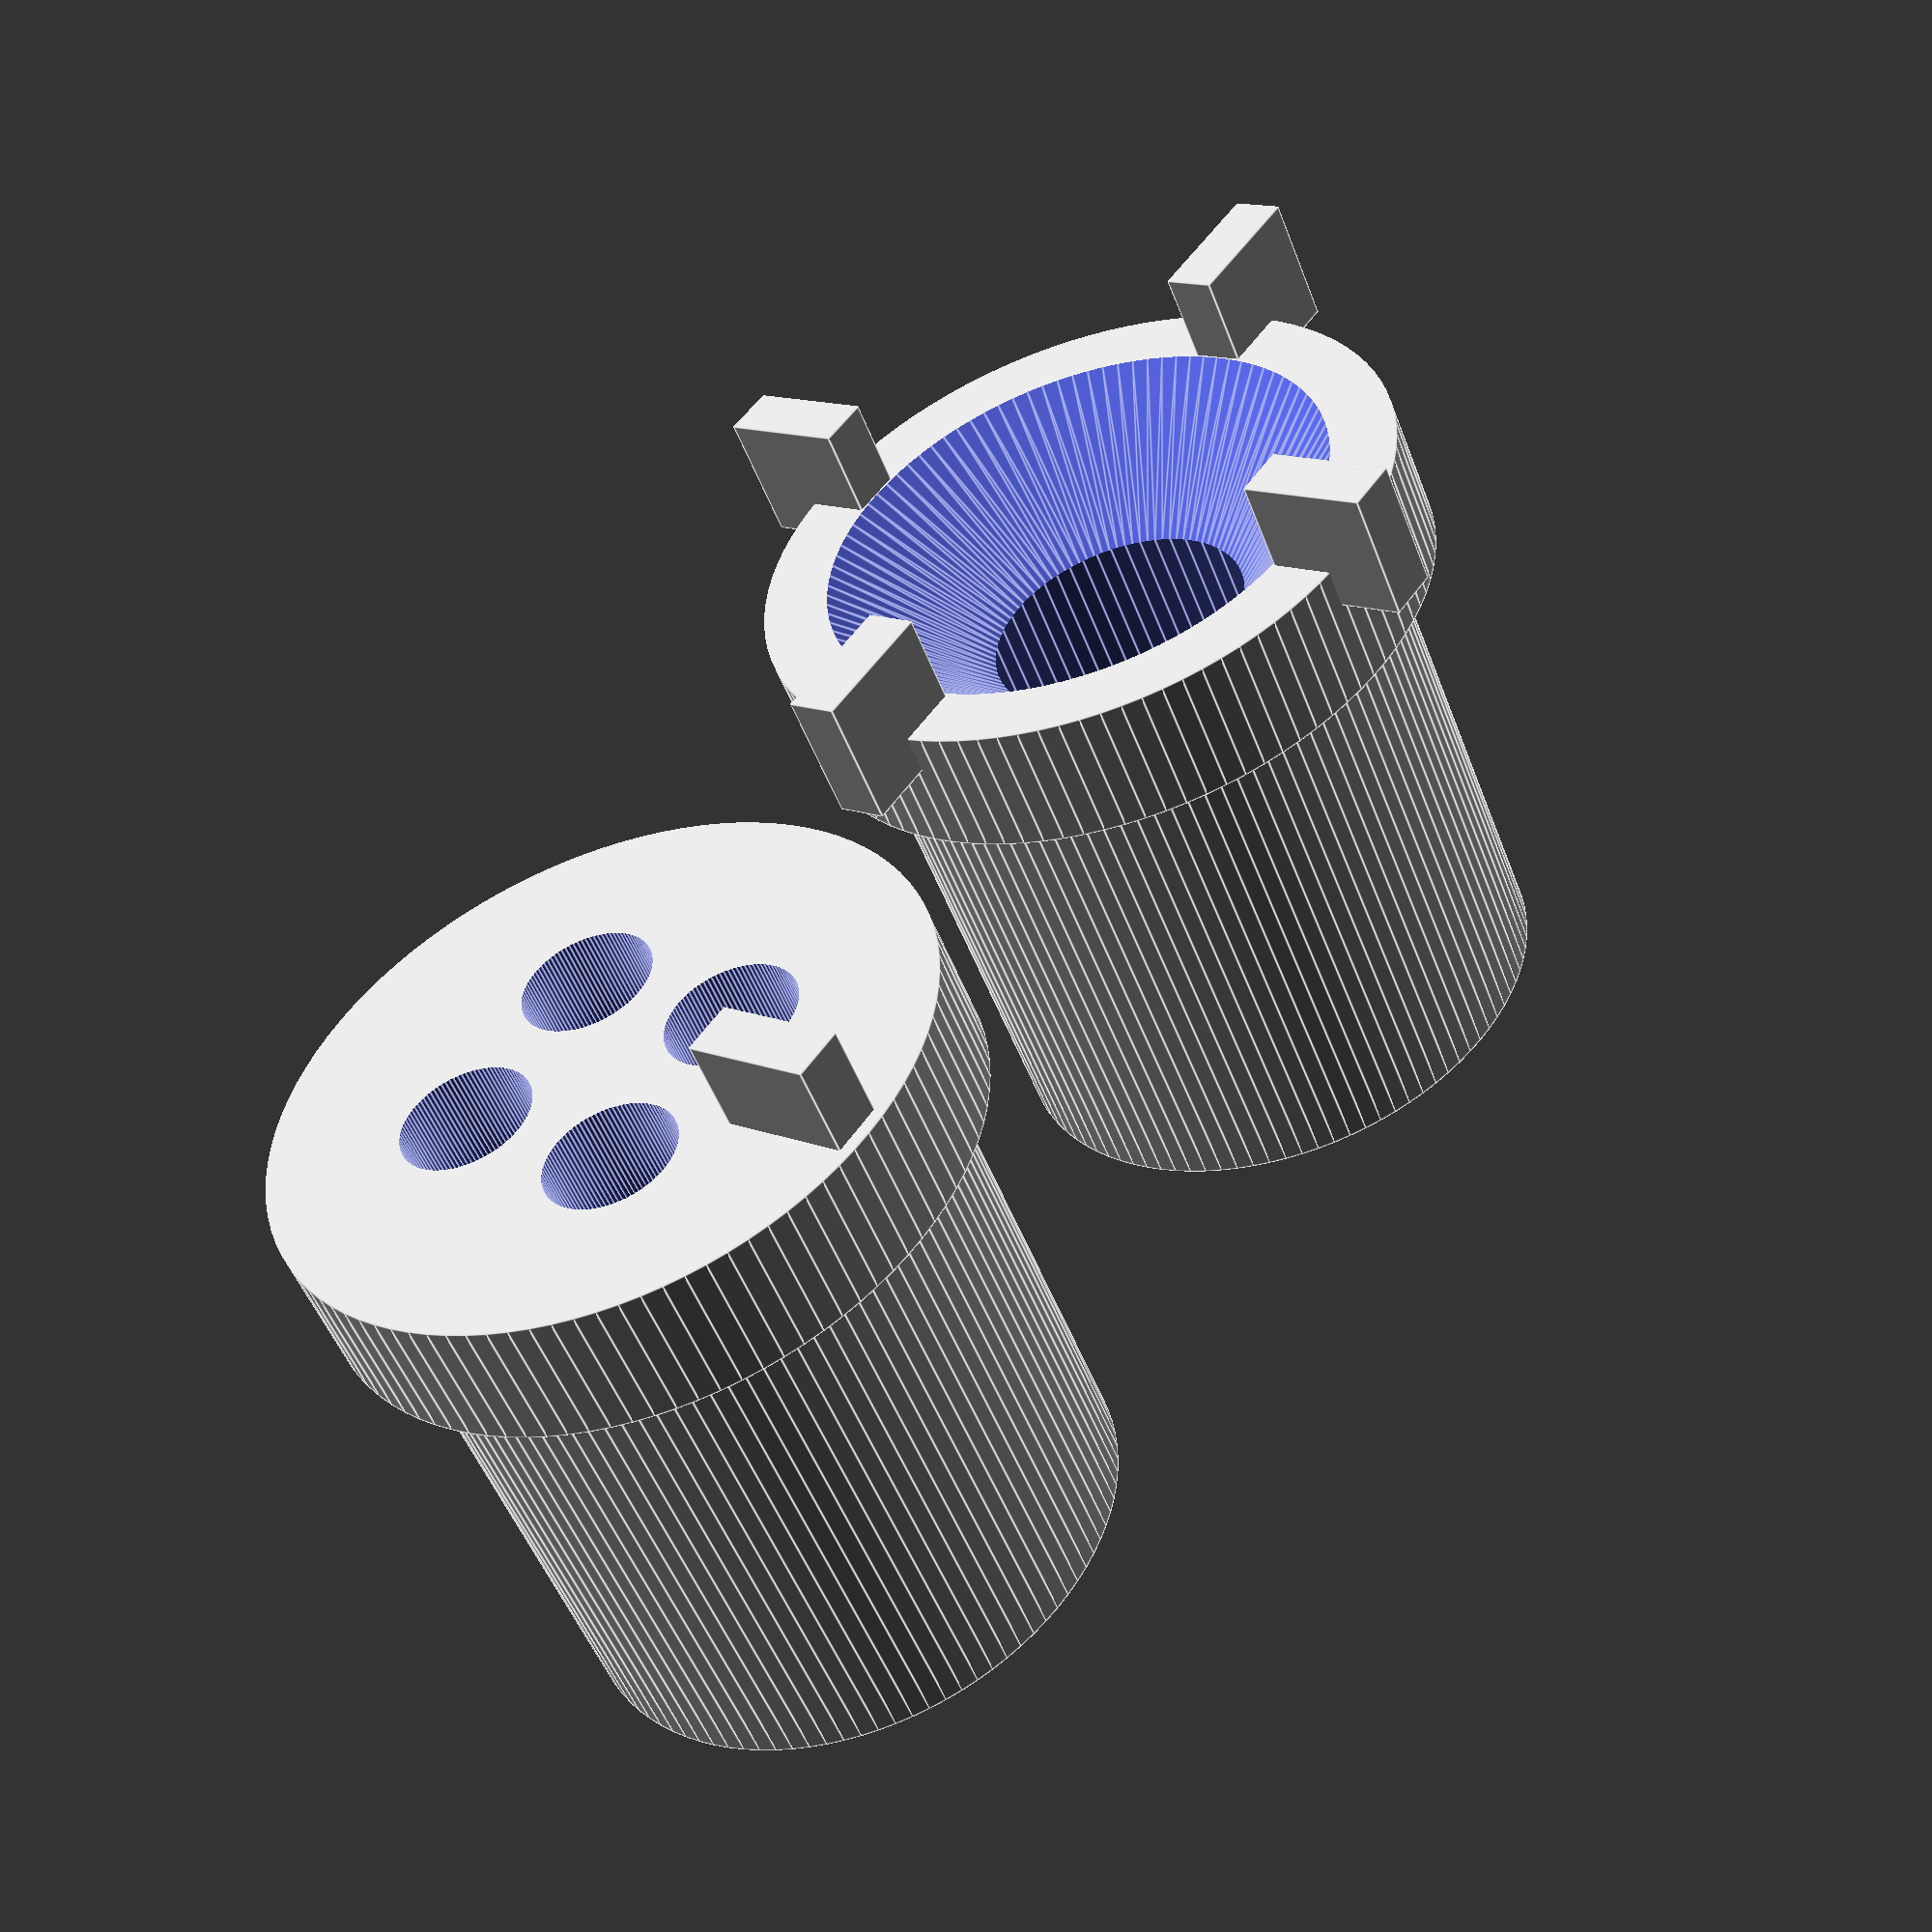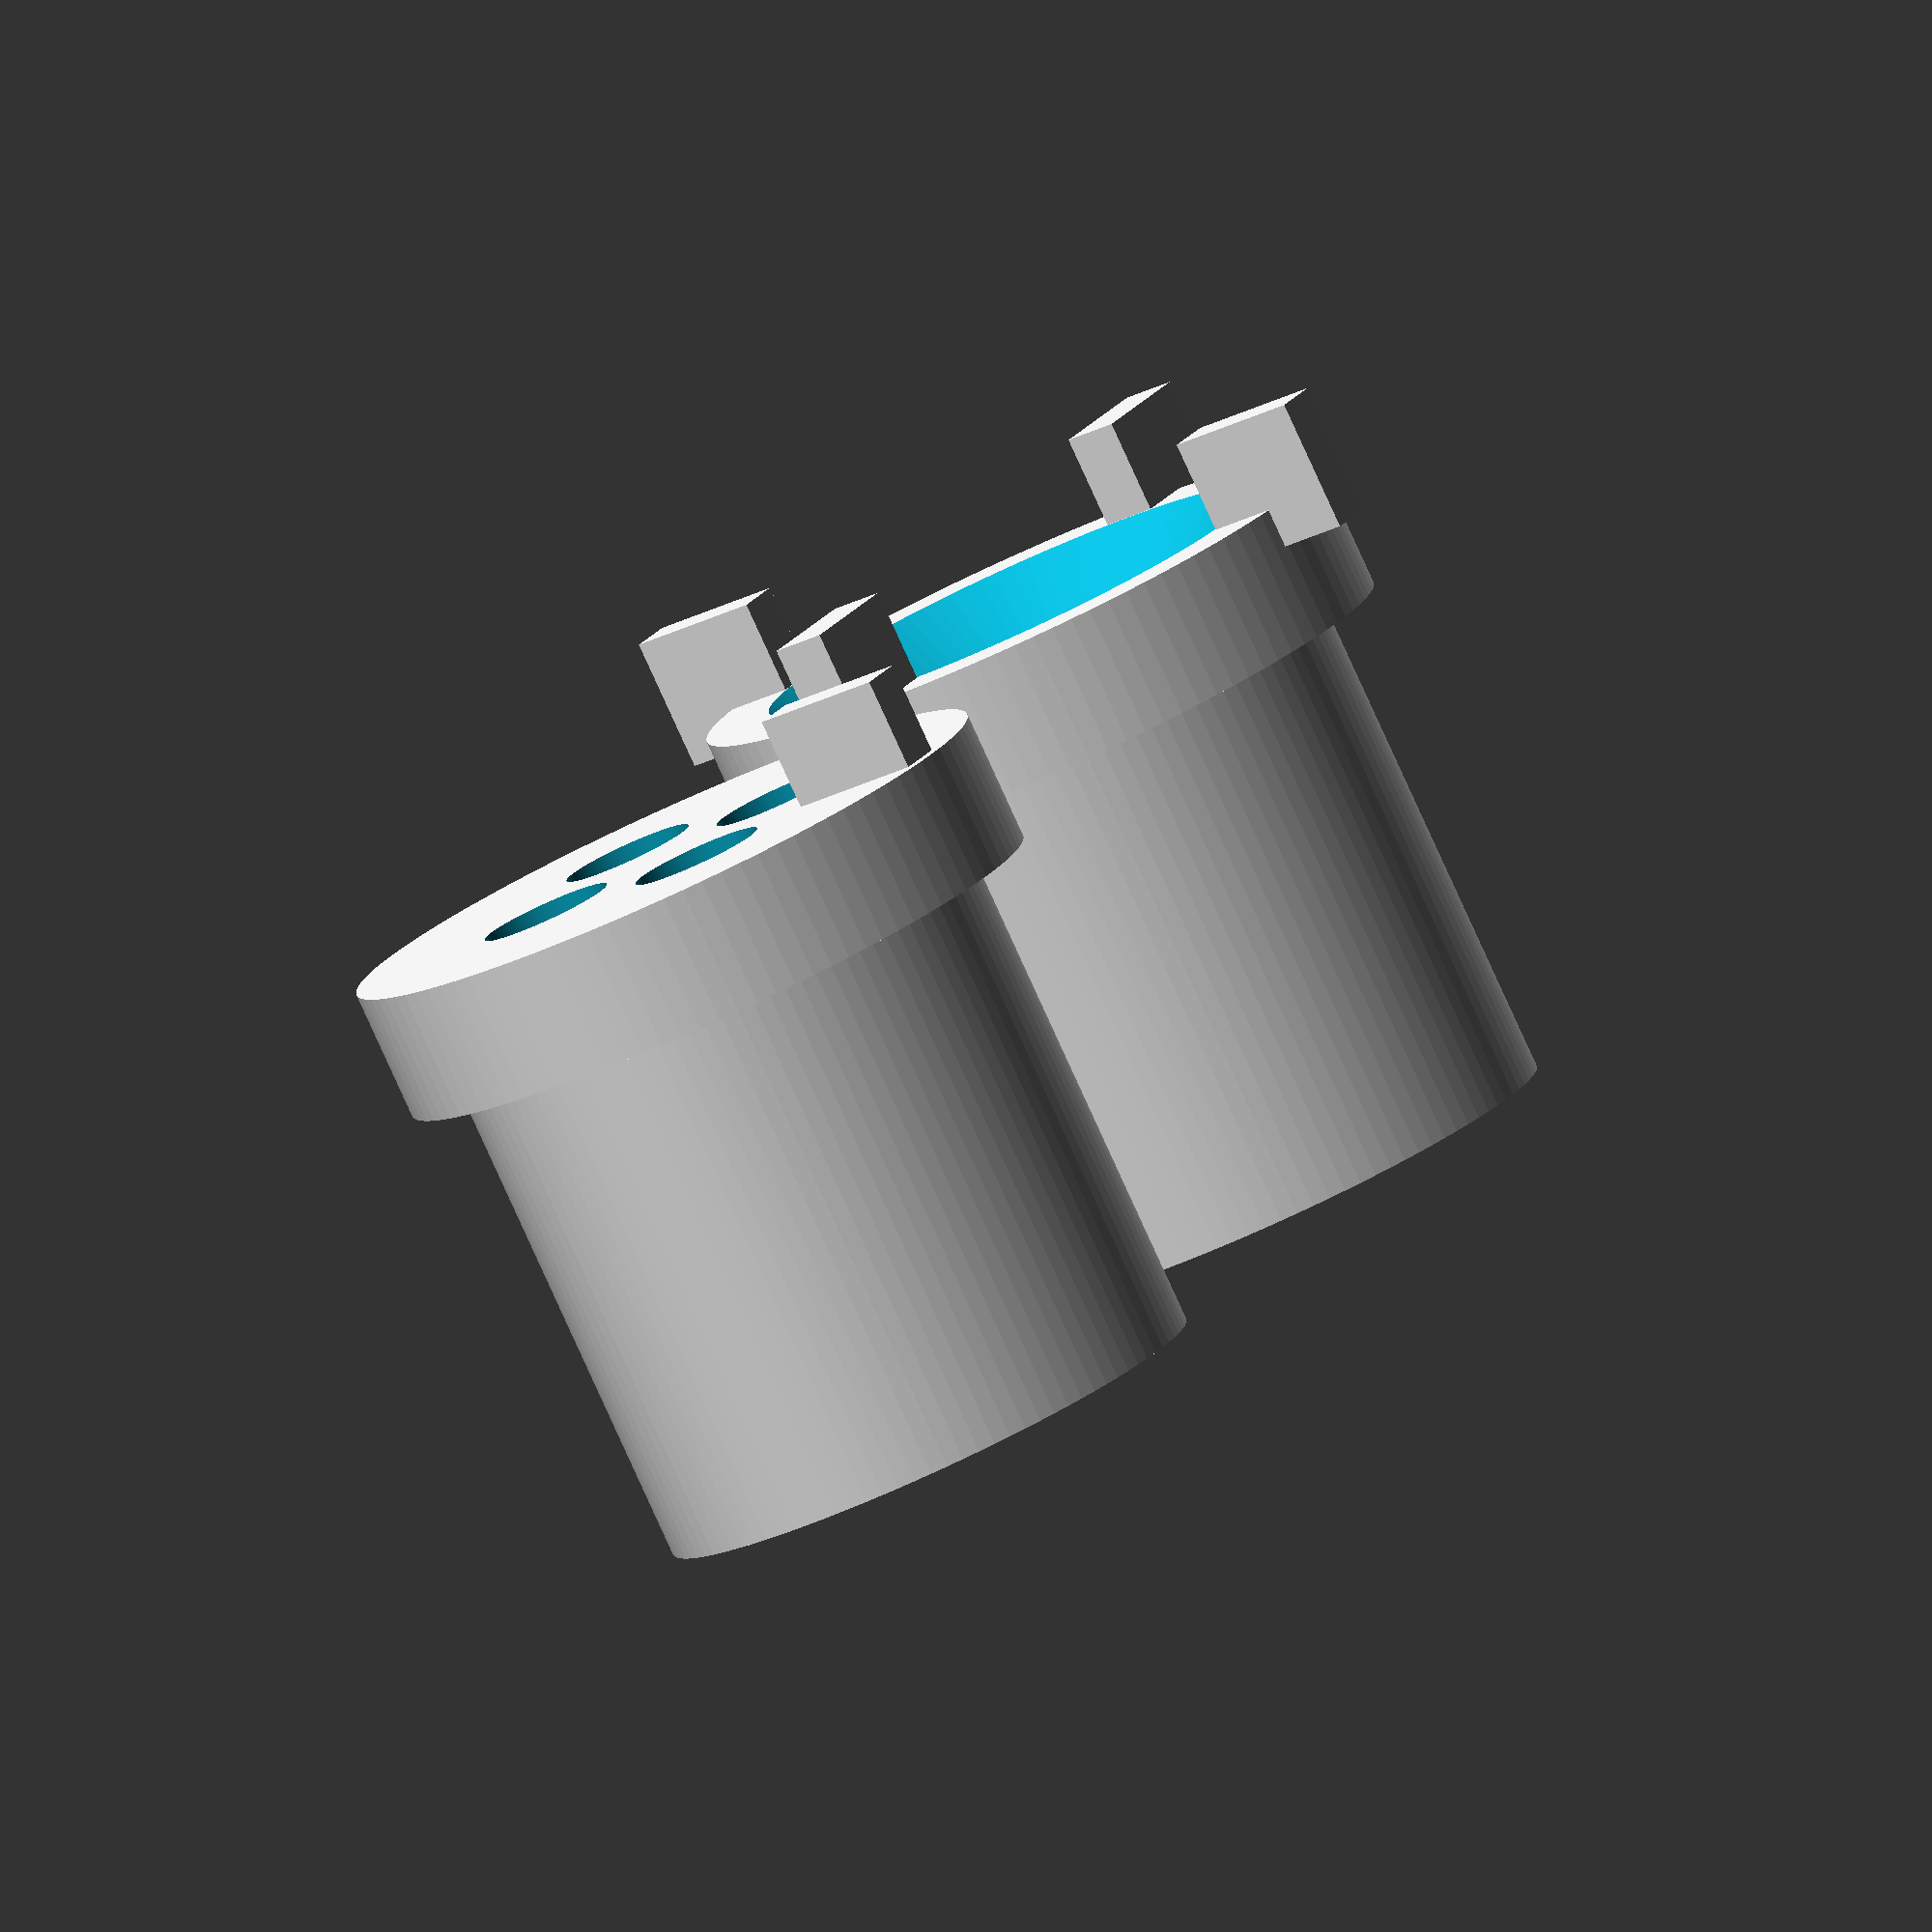
<openscad>
sensor_housing_d=5.0;
sensor_housing_h=3.0;
sensor_width=1.0;
sensor_separation=sensor_housing_d + 2.0;

cap_d=21.0;
cap_wall=2.0;
cap_depth=20.0;
cap_outer_lip=2.0;

module tube(d,h,wall){
	difference(){
		cylinder(d=d,h=h);
		translate([0,0,-0.5])
			cylinder(d=d-2*wall,h=h+1);
	}
}

module base_centered_cube(x,y,z){
	translate([-x/2.0,-y/2.0,-z/2.0]) cube([x,y,z]);
}

module wedge(b,h,width){
	half_b = b/2.0;
	rotate([90.0,0,0])
	translate([0,0,-width/2.0])
	linear_extrude(width)
		polygon(points=[[-half_b,0],[0,h],[half_b,0]],paths=[[0,1,2]]);
}

module sensor_void(d,lip,height=5){
	union(){
		translate([0,0,-height])
			cylinder(d=d,h=height);
		translate([0,0,-0.1])
			cylinder(d=d-2*lip,h=height+0.1);
	}
}

$fn=100;

//wedge(sensor_housing_d-2.0,10,5);


//SENSOR CAP
difference(){
	union(){
		//North Indicator
		translate([0,cap_d/2 - 1,-5]) cube([2,5,5],center=true);
		tube(cap_d,cap_depth,1);
		for(j=[0:1])
			rotate([0,0,j*90.0]) wedge(sensor_separation-2.0,10,cap_d-1);
		translate([0,0,-4]) cylinder(d=cap_d+2.0*cap_outer_lip,h=5);
	}

	for(i=[0:3]){
		rotate([0,0,45.0 + i*90.0])
			translate([sensor_separation/sqrt(2.0),0,0])
				sensor_void(sensor_housing_d,1);
	}
}


foo_h=5;
translate([30,0,0]){
	
	difference(){
	union(){
		for(j=[0:3]) rotate([0,0,j*90.0])translate([0,cap_d/2+2,-5]) cube([2,5,5],center=true);
		tube(cap_d,cap_depth,1);
		translate([0,0,-4]) cylinder(d=cap_d+2.0*cap_outer_lip,h=5);
		
	}
	translate([0,0,-foo_h/2+1]) cylinder(d1=20,d2=sensor_separation*sqrt(2),h=foo_h+0.1,center=true);
	}
}
</openscad>
<views>
elev=50.7 azim=233.6 roll=200.4 proj=p view=edges
elev=262.3 azim=61.5 roll=335.5 proj=o view=solid
</views>
